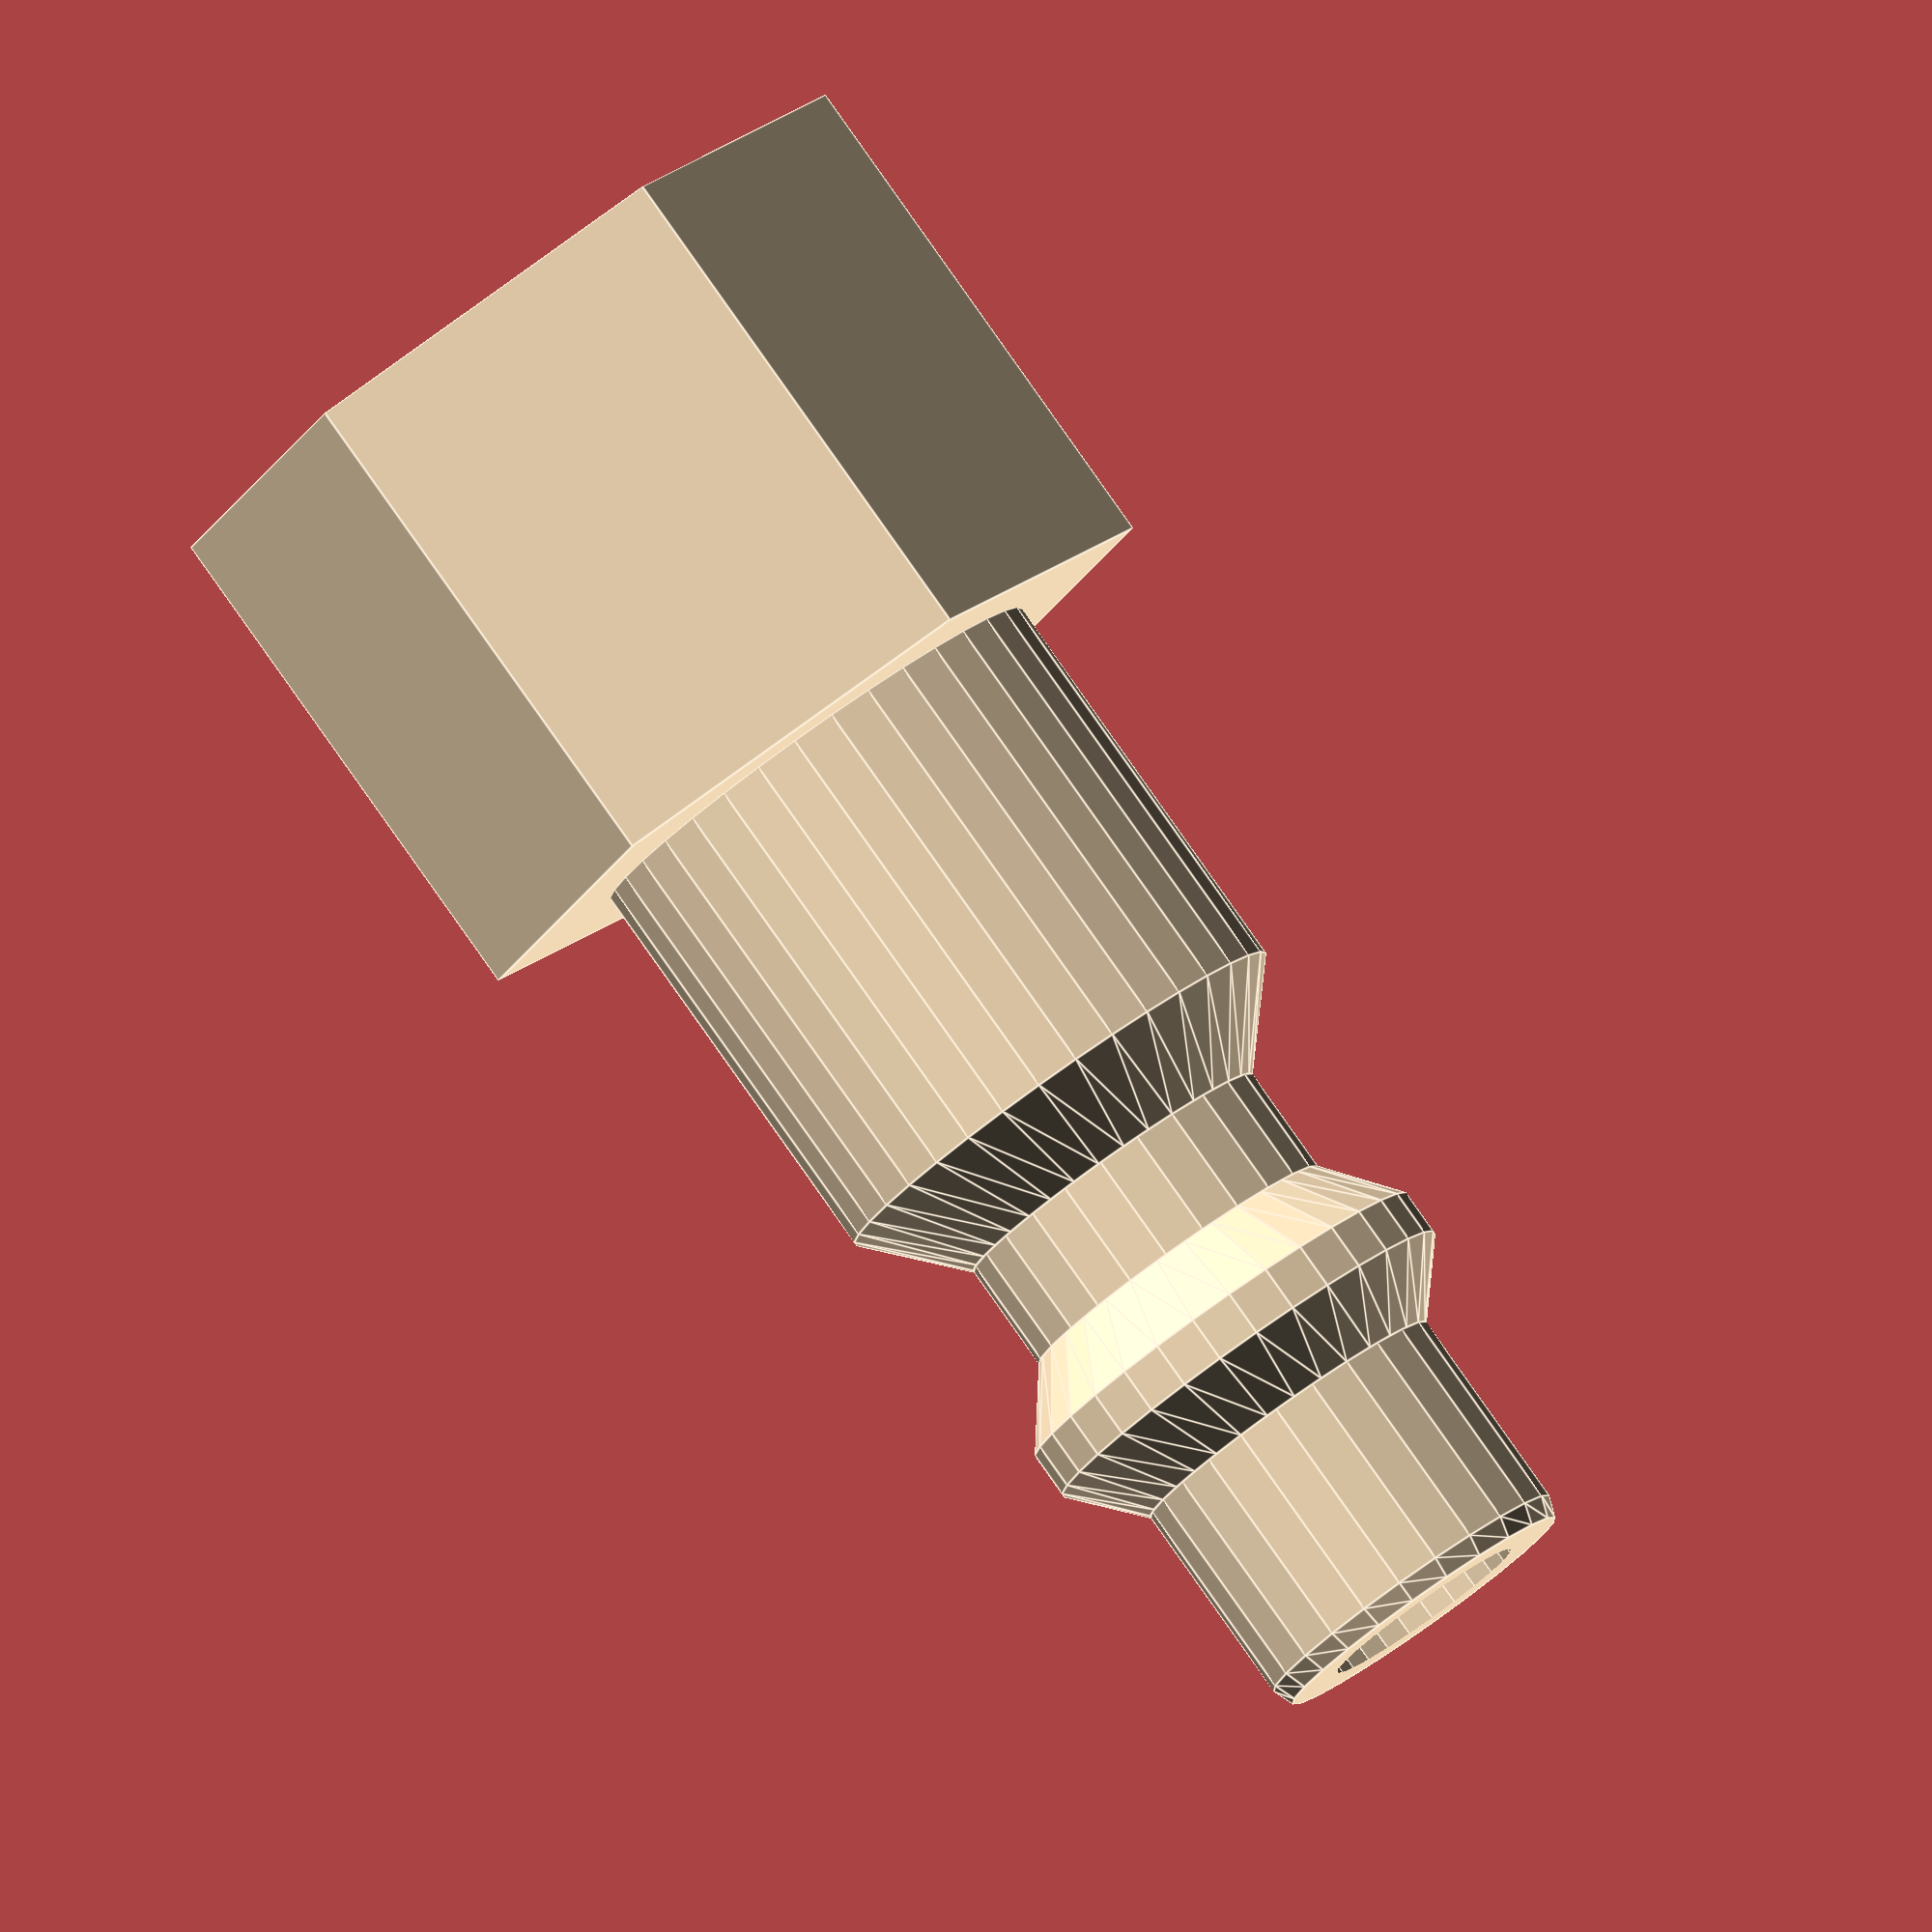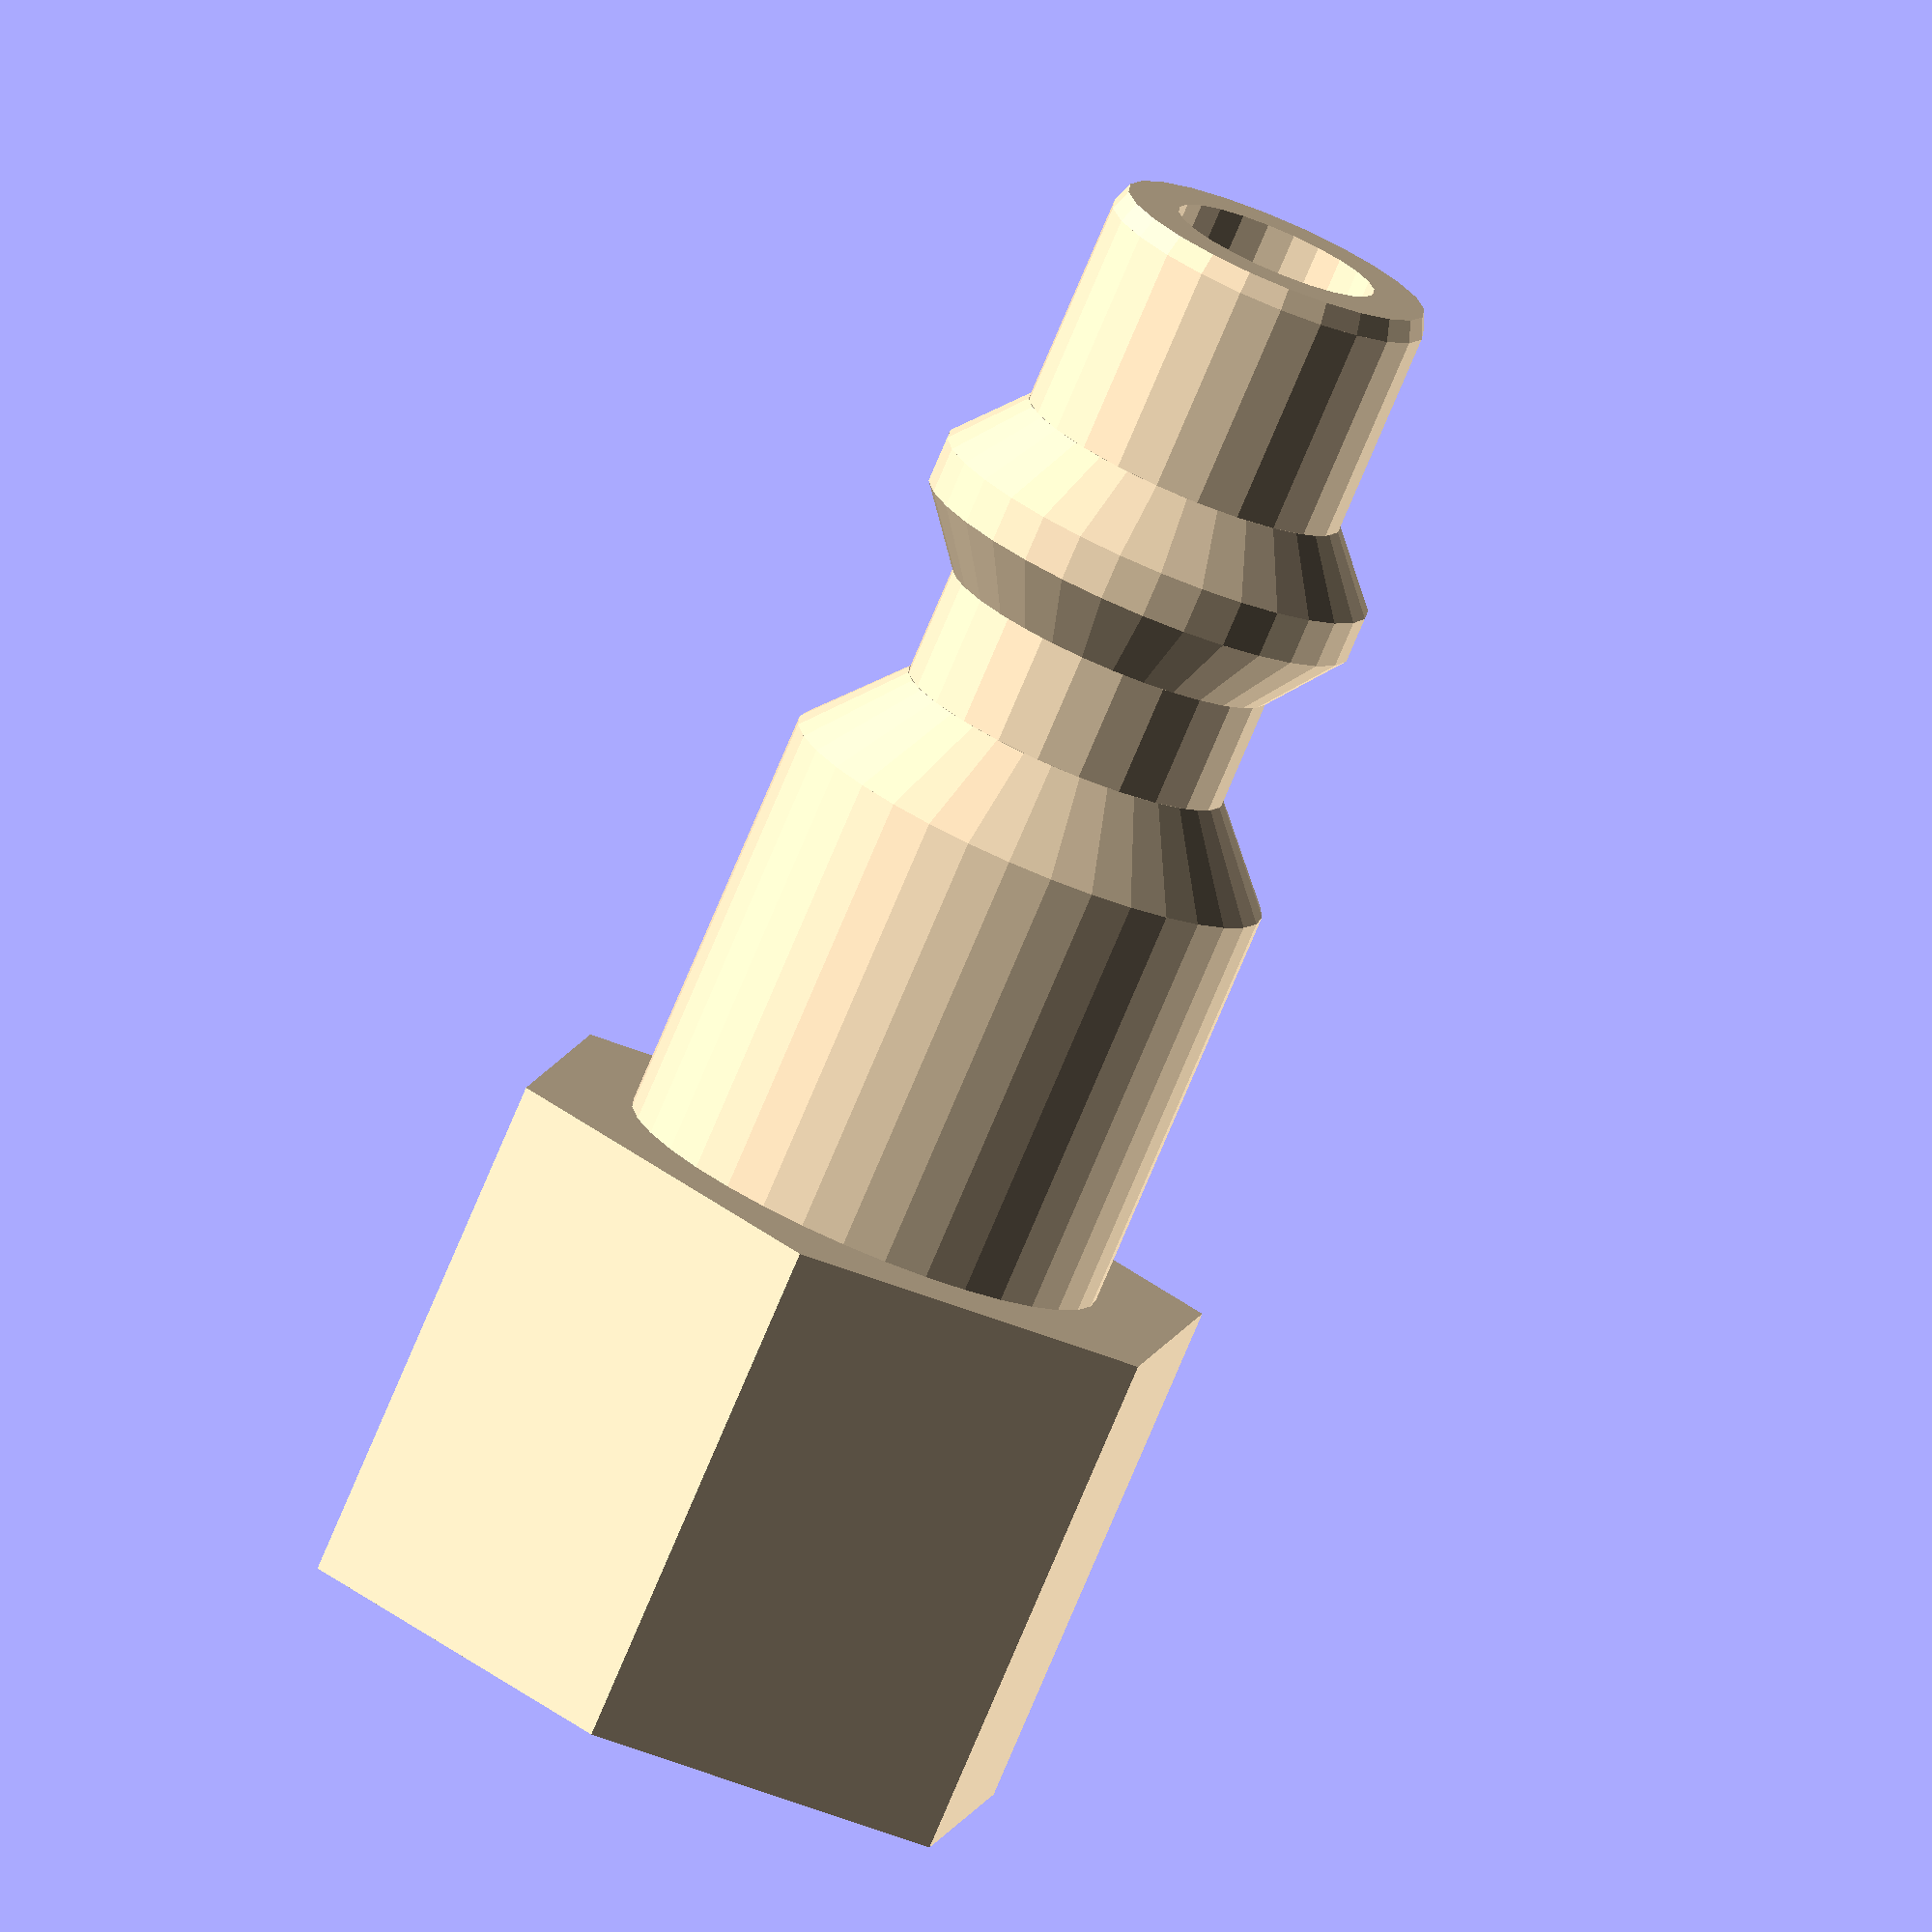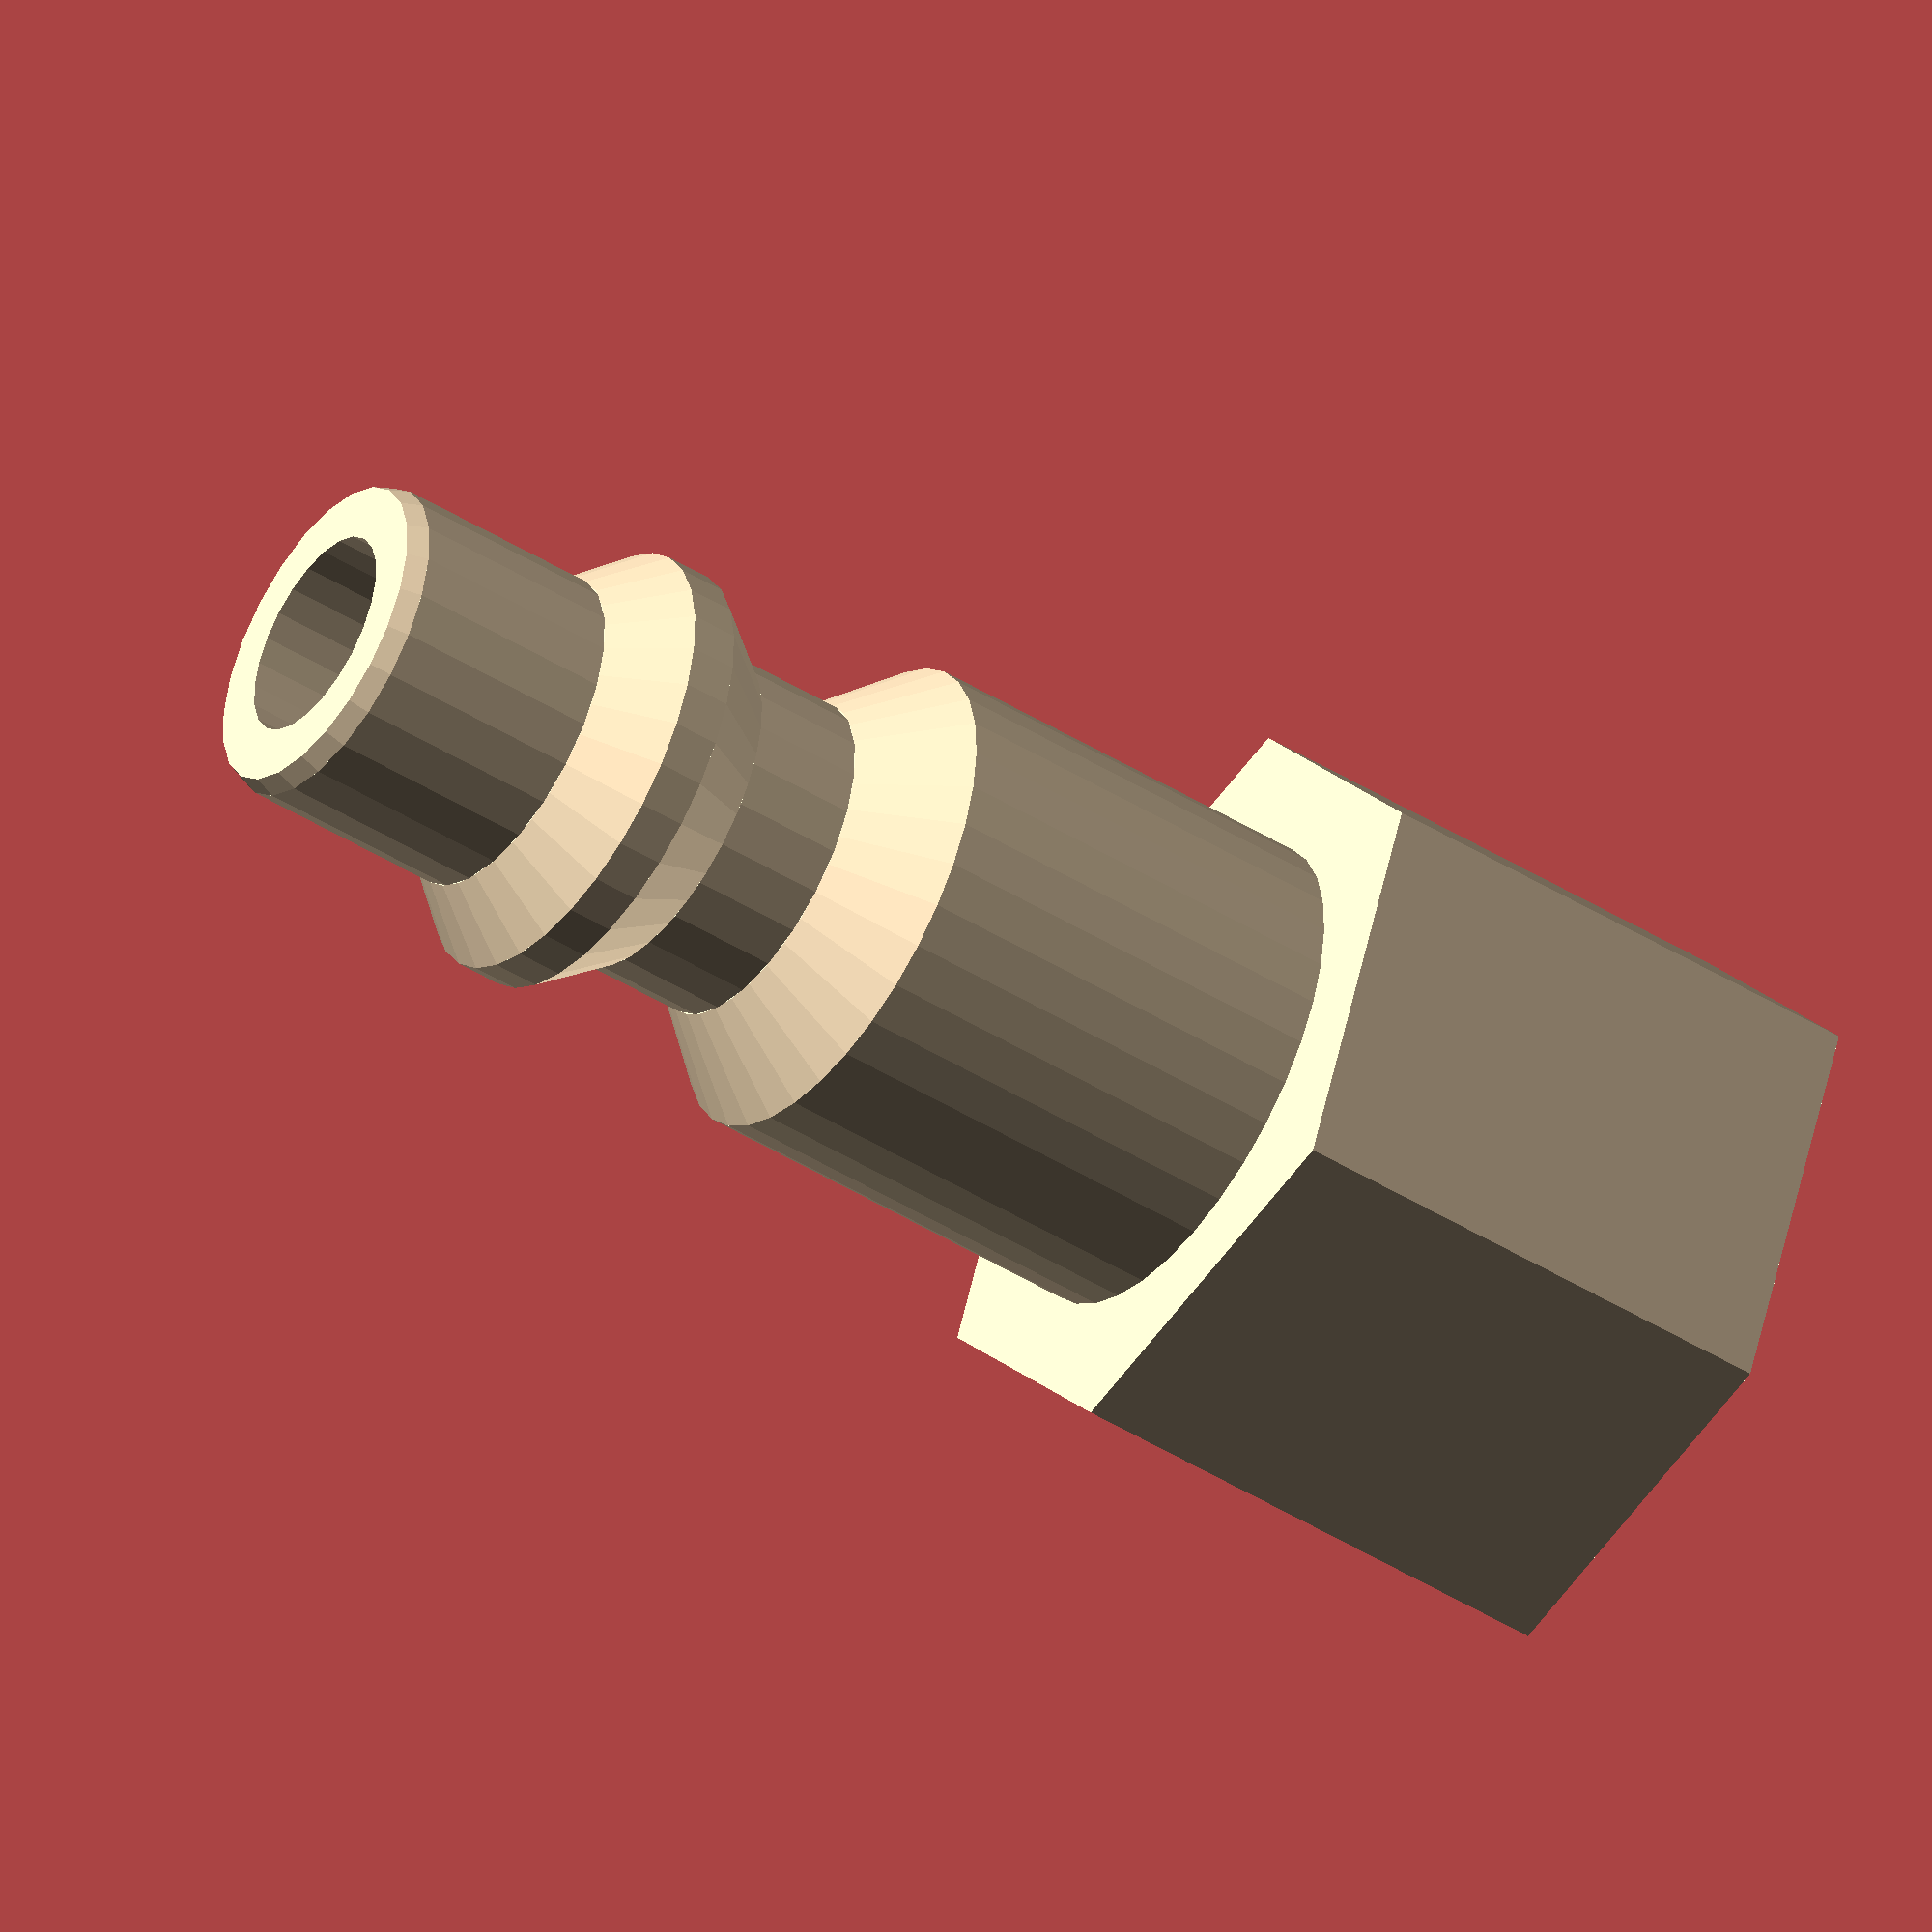
<openscad>
// This is a fitting for connecting pneumatic air tools to an air hose.  Specifically, this is an 
// ARO interchange 1/4" (inside) diameter male connection.  
//
// Though there are a lot of different air fittings, this is the most common connector in the USA, 
// as found in most hardware stores.
//
// CAUTION:  It should go without saying, but I'm going to say it anyway.  3D printed parts will 
// leak unless treated, and may fail under pressure regardless.
//
// Liscenced under Creative Commons + Attribution license.
//
// To fulfill the attribution requirement, please provide a link to one of:
// http://theheadlesssourceman.wordpress.com/2018/05/27/air-fitting/
// https://www.thingiverse.com/thing:2933158


// resolution 1=low(aka 1x) 2=mid 3=high
resfactor=2;

// make $fn more automatic
function myfn(r)=max(3*r,12)*resfactor;
module cyl(r=undef,h=undef,r1=undef,r2=undef){cylinder(r=r,h=h,r1=r1,r2=r2,$fn=myfn(r!=undef?r:max(r1,r2)));}
module circ(r=undef){circle(r=r,$fn=myfn(r));}
module ball(r=undef){sphere(r=r,$fn=myfn(r));}

// not including hex area:
airfitting_size=[11.82,11.82,0.5+5.01+1.61+1.11+1.74+2.66+2.14+9.94];

module airfitting(hex_length=12.5){
	// specifically, an ARO interchange 1/4 inch plug
	translate([0,0,-(0.5+5.01+1.61+1.11+1.74+2.66+2.14+9.94+hex_length)]) difference(){
		union(){
			cyl(r1=7.55/2,r2=7.93/2,h=0.5);
			translate([0,0,0.5]) cyl(r=7.93/2,h=5.01);
			translate([0,0,0.5+5.01]) cyl(r1=7.93/2,r2=10.71/2,h=1.61);
			translate([0,0,0.5+5.01+1.61]) cyl(r=10.71/2,h=1.11);
			translate([0,0,0.5+5.01+1.61+1.11]) cyl(r1=10.71/2,r2=8.02/2,h=1.74);
			translate([0,0,0.5+5.01+1.61+1.11+1.74]) cyl(r=8.02/2,h=2.66);
			translate([0,0,0.5+5.01+1.61+1.11+1.74+2.66]) cyl(r1=8.02/2,r2=11.82/2,h=2.14);
			translate([0,0,0.5+5.01+1.61+1.11+1.74+2.66+2.14]) cyl(r=11.82/2,h=9.94);
			translate([0,0,0.5+5.01+1.61+1.11+1.74+2.66+2.14+9.94]) cylinder(r=18.27/2,h=hex_length,$fn=6);
		}
		translate([0,0,-0.5]) cyl(r=4.99/2,h=0.5+5.01+1.61+1.11+1.74+2.66+2.14+9.94+hex_length+1.0);
	}
}

//mirror([0,0,1])
color([1.0,0.9,0.75]) airfitting();
</openscad>
<views>
elev=96.6 azim=65.1 roll=35.2 proj=o view=edges
elev=258.0 azim=79.7 roll=23.0 proj=o view=solid
elev=46.9 azim=126.6 roll=235.0 proj=o view=wireframe
</views>
